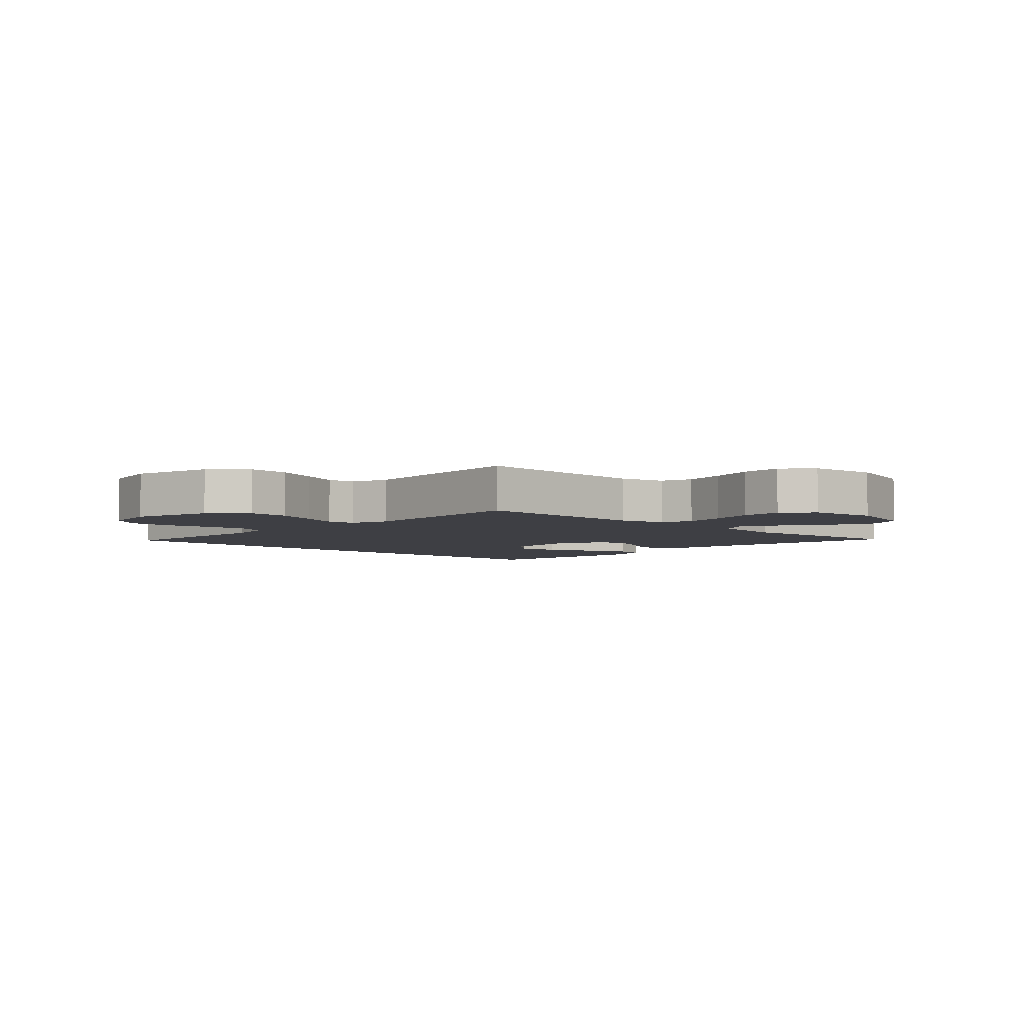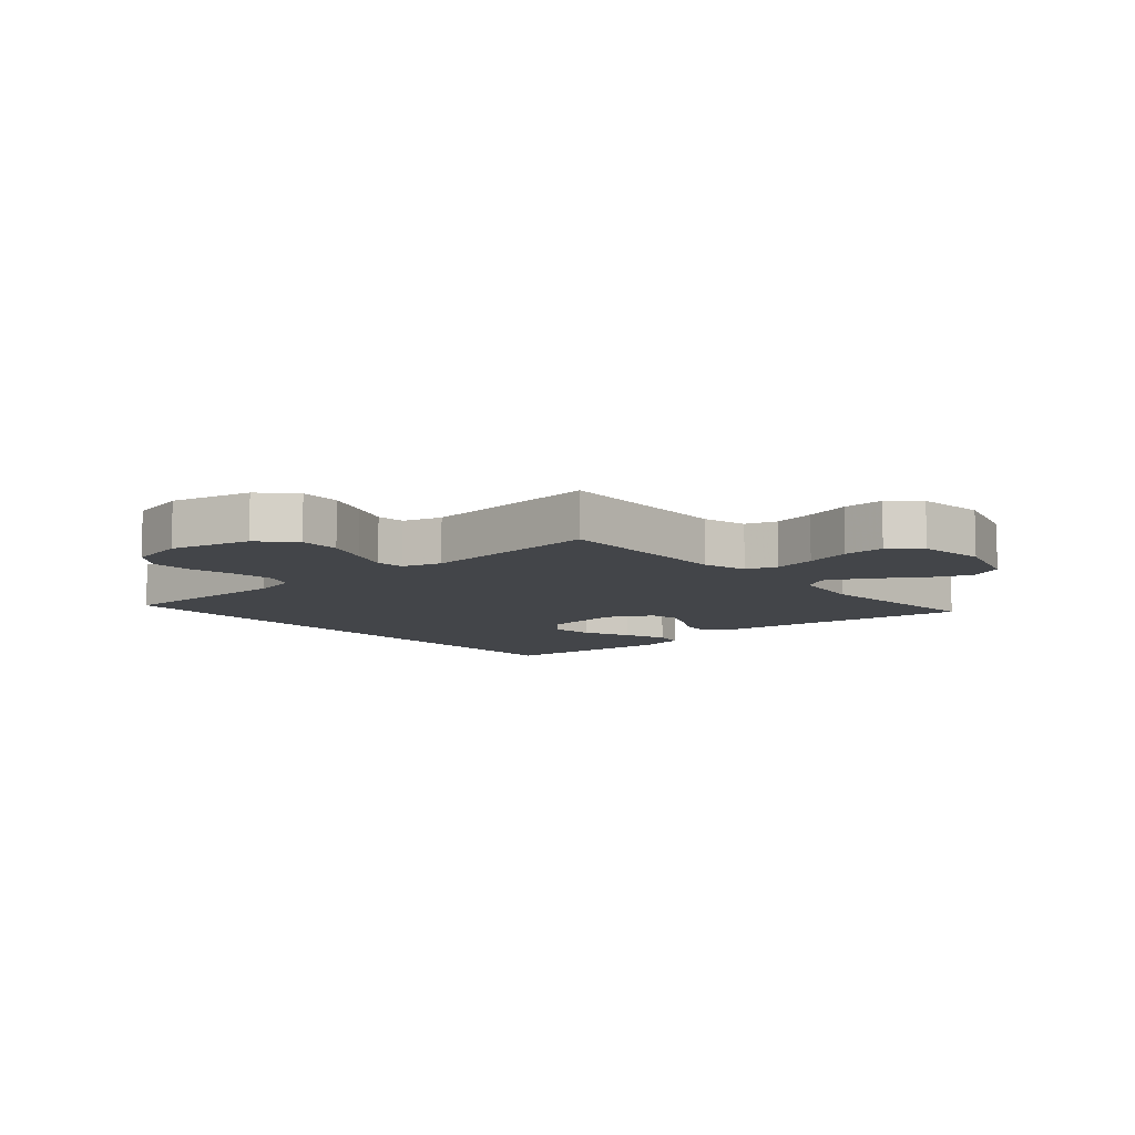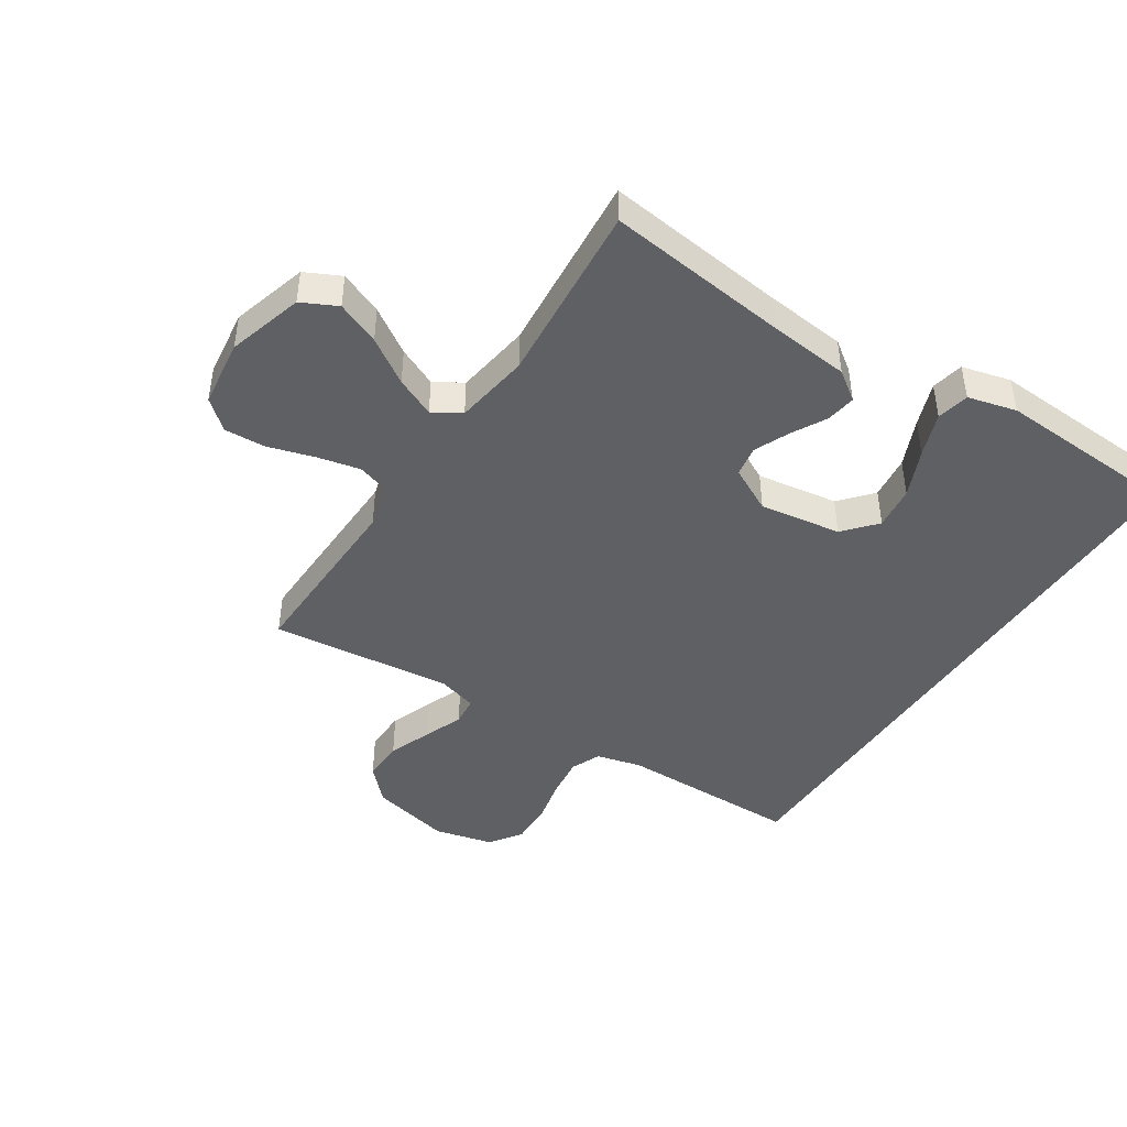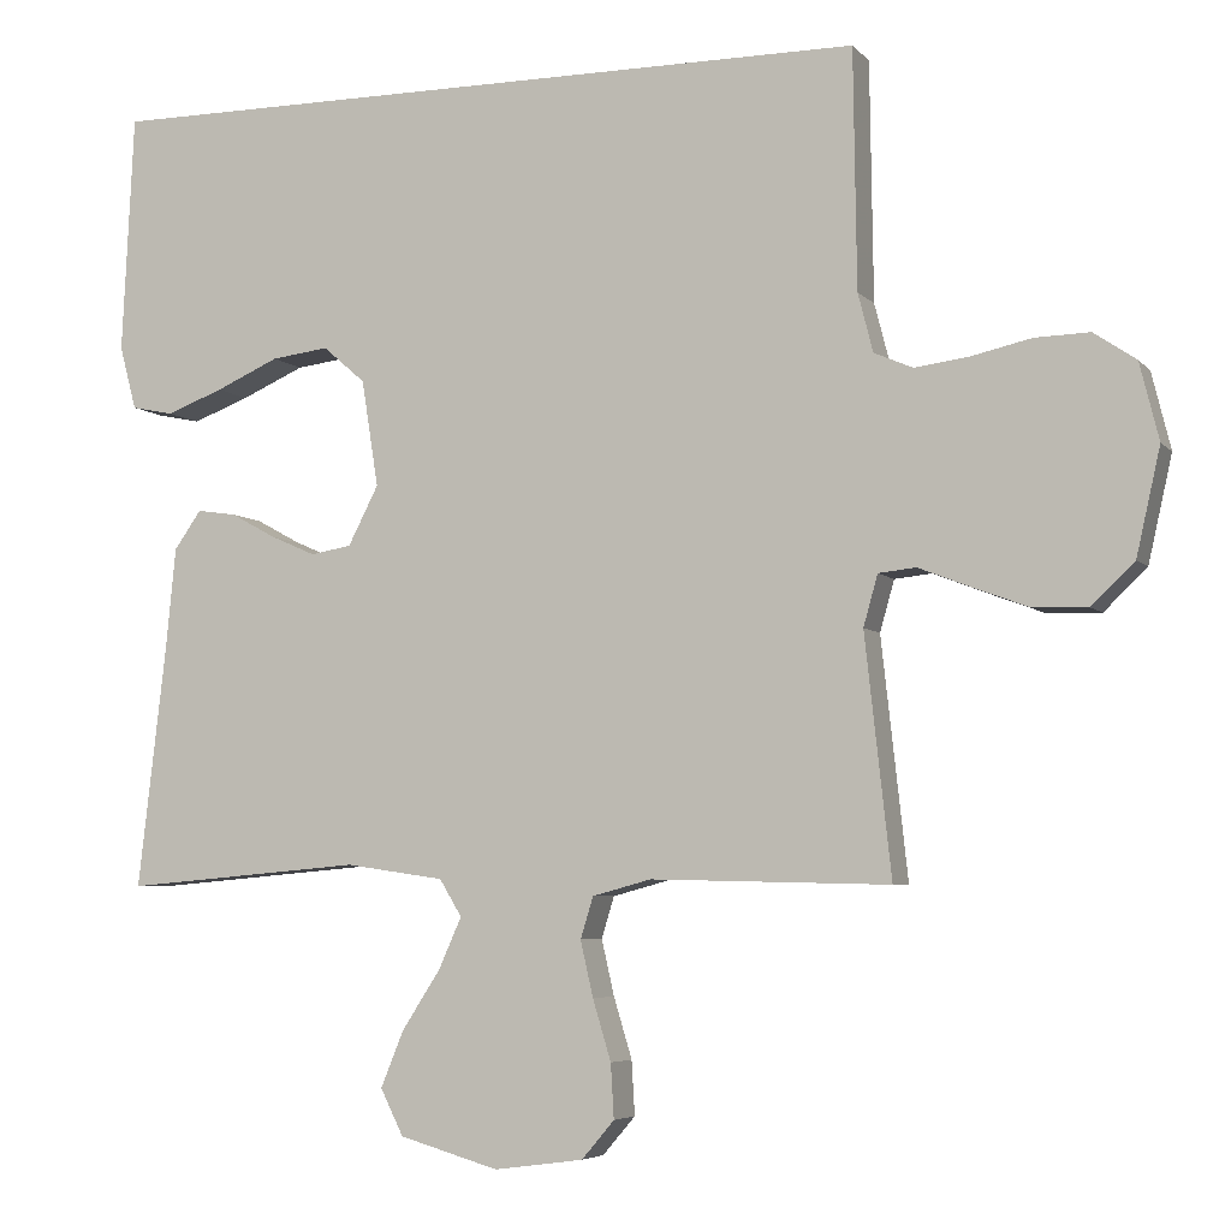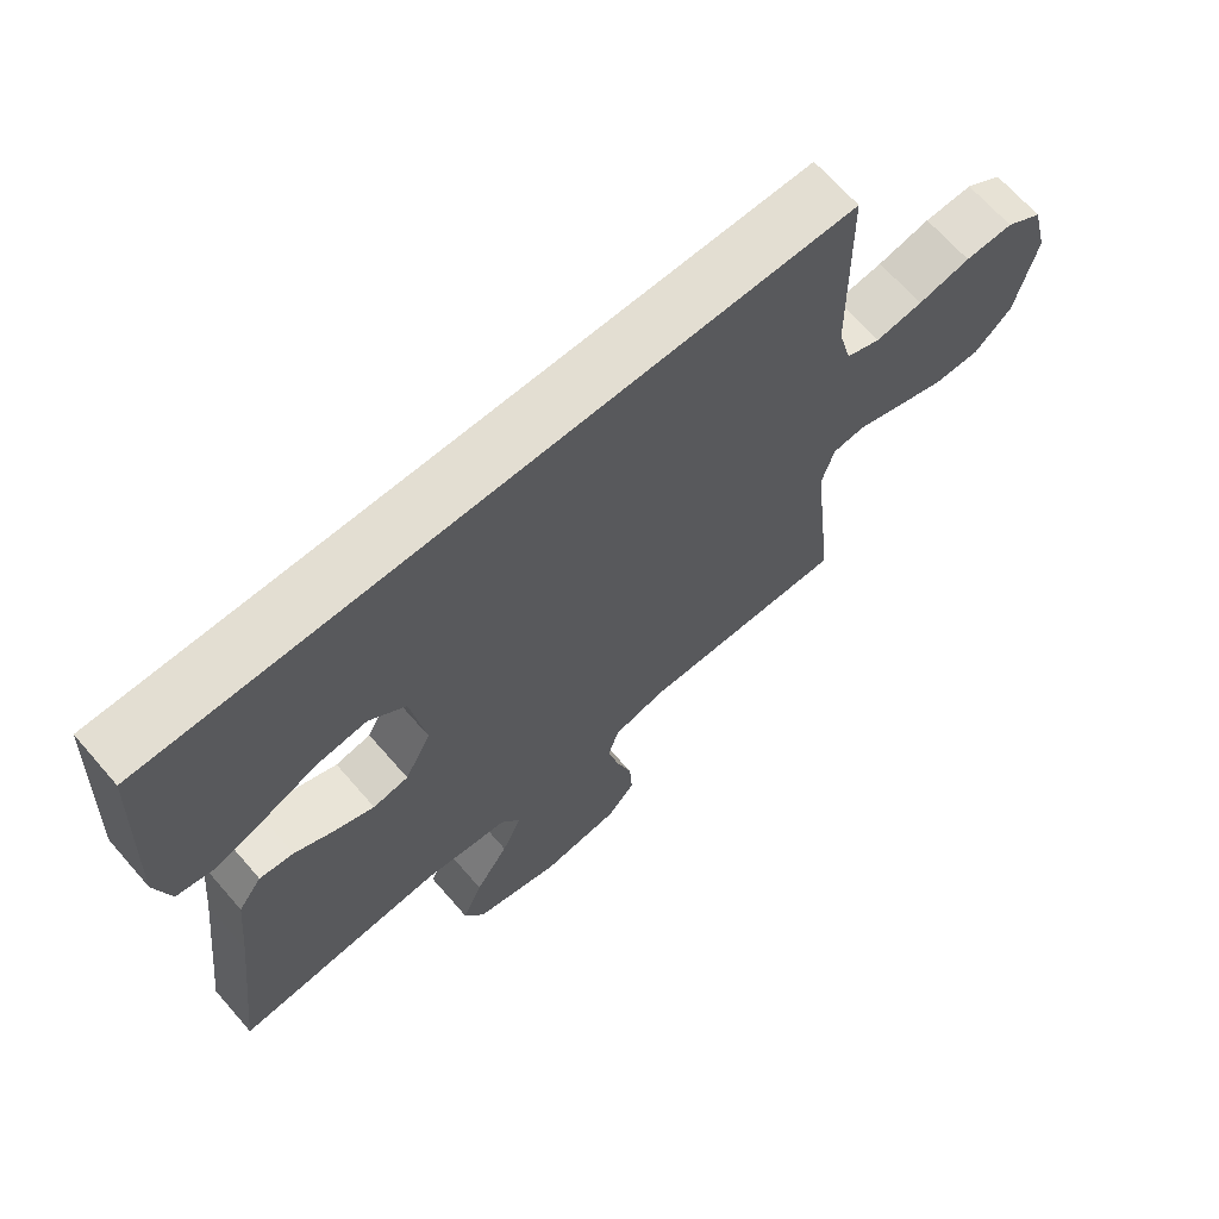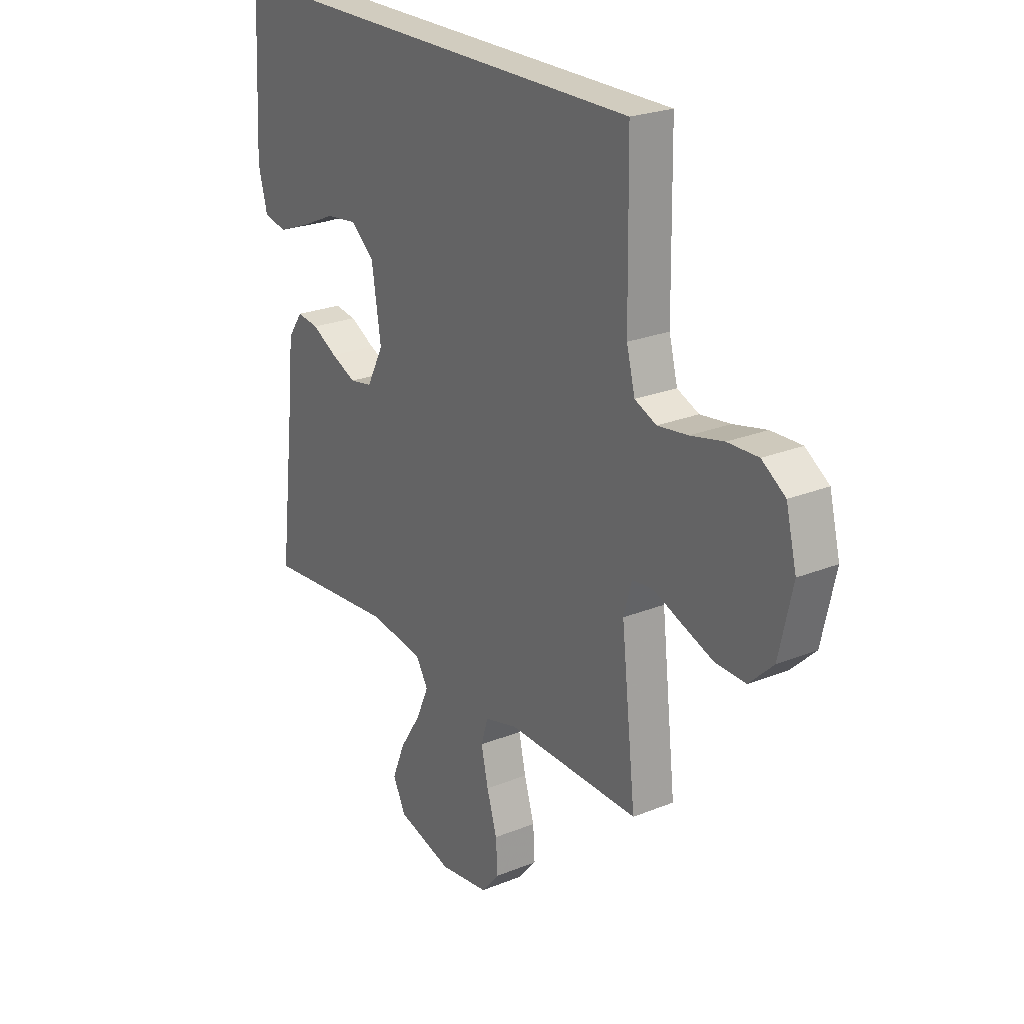
<metadata>
{"format":"obj","ext":"obj","renderer":"f3d","projection":"perspective","resolution":1024,"background":"white","views":[{"elev":-4.4,"azim":135.3,"up":"+Y"},{"elev":-8.8,"azim":130.5,"up":"+Y"},{"elev":-44.6,"azim":-123.3,"up":"+Y"},{"elev":-5.4,"azim":21.2,"up":"+Z"},{"elev":67.5,"azim":-41.1,"up":"+Z"},{"elev":24.0,"azim":56.1,"up":"+Z"}]}
</metadata>
<code>
v 0.5 0.07 -0.5
v 0.2 0.07 -0.493
v 0.126 0.07 -0.513
v 0.11 0.07 -0.565
v 0.126 0.07 -0.635
v 0.149 0.07 -0.711
v 0.153 0.07 -0.779
v 0.112 0.07 -0.827
v 0 0.07 -0.842
v -0.125 0.07 -0.806
v -0.154 0.07 -0.748
v -0.125 0.07 -0.677
v -0.077 0.07 -0.603
v -0.048 0.07 -0.538
v -0.076 0.07 -0.492
v -0.2 0.07 -0.474
v -0.5 0.07 -0.5
v -0.465 0.07 -0.2
v -0.452 0.07 -0.068
v -0.418 0.07 -0.02
v -0.369 0.07 -0.027
v -0.312 0.07 -0.058
v -0.255 0.07 -0.083
v -0.204 0.07 -0.074
v -0.166 0.07 0
v -0.187 0.07 0.134
v -0.24 0.07 0.18
v -0.312 0.07 0.171
v -0.391 0.07 0.136
v -0.463 0.07 0.109
v -0.516 0.07 0.12
v -0.537 0.07 0.2
v -0.522 0.07 0.5
v 0.459 0.07 0.5
v 0.463 0.07 0.2
v 0.482 0.07 0.126
v 0.531 0.07 0.105
v 0.599 0.07 0.114
v 0.674 0.07 0.131
v 0.743 0.07 0.133
v 0.796 0.07 0.097
v 0.82 0.07 0
v 0.79 0.07 -0.133
v 0.736 0.07 -0.185
v 0.668 0.07 -0.183
v 0.596 0.07 -0.156
v 0.532 0.07 -0.131
v 0.485 0.07 -0.136
v 0.467 0.07 -0.2
v 0.5 0 -0.5
v 0.2 0 -0.493
v 0.126 0 -0.513
v 0.11 0 -0.565
v 0.126 0 -0.635
v 0.149 0 -0.711
v 0.153 0 -0.779
v 0.112 0 -0.827
v 0 0 -0.842
v -0.125 0 -0.806
v -0.154 0 -0.748
v -0.125 0 -0.677
v -0.077 0 -0.603
v -0.048 0 -0.538
v -0.076 0 -0.492
v -0.2 0 -0.474
v -0.5 0 -0.5
v -0.465 0 -0.2
v -0.452 0 -0.068
v -0.418 0 -0.02
v -0.369 0 -0.027
v -0.312 0 -0.058
v -0.255 0 -0.083
v -0.204 0 -0.074
v -0.166 0 0
v -0.187 0 0.134
v -0.24 0 0.18
v -0.312 0 0.171
v -0.391 0 0.136
v -0.463 0 0.109
v -0.516 0 0.12
v -0.537 0 0.2
v -0.522 0 0.5
v 0.459 0 0.5
v 0.463 0 0.2
v 0.482 0 0.126
v 0.531 0 0.105
v 0.599 0 0.114
v 0.674 0 0.131
v 0.743 0 0.133
v 0.796 0 0.097
v 0.82 0 0
v 0.79 0 -0.133
v 0.736 0 -0.185
v 0.668 0 -0.183
v 0.596 0 -0.156
v 0.532 0 -0.131
v 0.485 0 -0.136
v 0.467 0 -0.2
f 45 46 47
f 44 45 47
f 43 44 47
f 42 43 47
f 41 42 47
f 40 41 47
f 39 40 47
f 38 39 47
f 37 38 47 48
f 36 37 48 49
f 32 33 34 35
f 30 31 32
f 29 30 32
f 28 29 32
f 27 28 32
f 27 32 35
f 35 36 49
f 27 35 49
f 26 27 49
f 20 21 22
f 19 20 22
f 18 19 22
f 18 22 23
f 17 18 23
f 16 17 23
f 15 16 23 24
f 11 12 13
f 10 11 13
f 9 10 13
f 8 9 13
f 7 8 13
f 6 7 13
f 5 6 13
f 4 5 13 14
f 15 24 25
f 14 15 25
f 4 14 25
f 3 4 25
f 25 26 49
f 3 25 49
f 2 3 49
f 1 2 49
f 96 95 94
f 96 94 93
f 96 93 92
f 96 92 91
f 96 91 90
f 96 90 89
f 96 89 88
f 96 88 87
f 97 96 87 86
f 98 97 86 85
f 84 83 82 81
f 81 80 79
f 81 79 78
f 81 78 77
f 81 77 76
f 84 81 76
f 98 85 84
f 98 84 76
f 98 76 75
f 71 70 69
f 71 69 68
f 71 68 67
f 72 71 67
f 72 67 66
f 72 66 65
f 73 72 65 64
f 62 61 60
f 62 60 59
f 62 59 58
f 62 58 57
f 62 57 56
f 62 56 55
f 62 55 54
f 63 62 54 53
f 74 73 64
f 74 64 63
f 74 63 53
f 74 53 52
f 98 75 74
f 98 74 52
f 98 52 51
f 98 51 50
f 1 50 51 2
f 2 51 52 3
f 3 52 53 4
f 4 53 54 5
f 5 54 55 6
f 6 55 56 7
f 7 56 57 8
f 8 57 58 9
f 9 58 59 10
f 10 59 60 11
f 11 60 61 12
f 12 61 62 13
f 13 62 63 14
f 14 63 64 15
f 15 64 65 16
f 16 65 66 17
f 17 66 67 18
f 18 67 68 19
f 19 68 69 20
f 20 69 70 21
f 21 70 71 22
f 22 71 72 23
f 23 72 73 24
f 24 73 74 25
f 25 74 75 26
f 26 75 76 27
f 27 76 77 28
f 28 77 78 29
f 29 78 79 30
f 30 79 80 31
f 31 80 81 32
f 32 81 82 33
f 33 82 83 34
f 34 83 84 35
f 35 84 85 36
f 36 85 86 37
f 37 86 87 38
f 38 87 88 39
f 39 88 89 40
f 40 89 90 41
f 41 90 91 42
f 42 91 92 43
f 43 92 93 44
f 44 93 94 45
f 45 94 95 46
f 46 95 96 47
f 47 96 97 48
f 48 97 98 49
f 49 98 50 1

</code>
